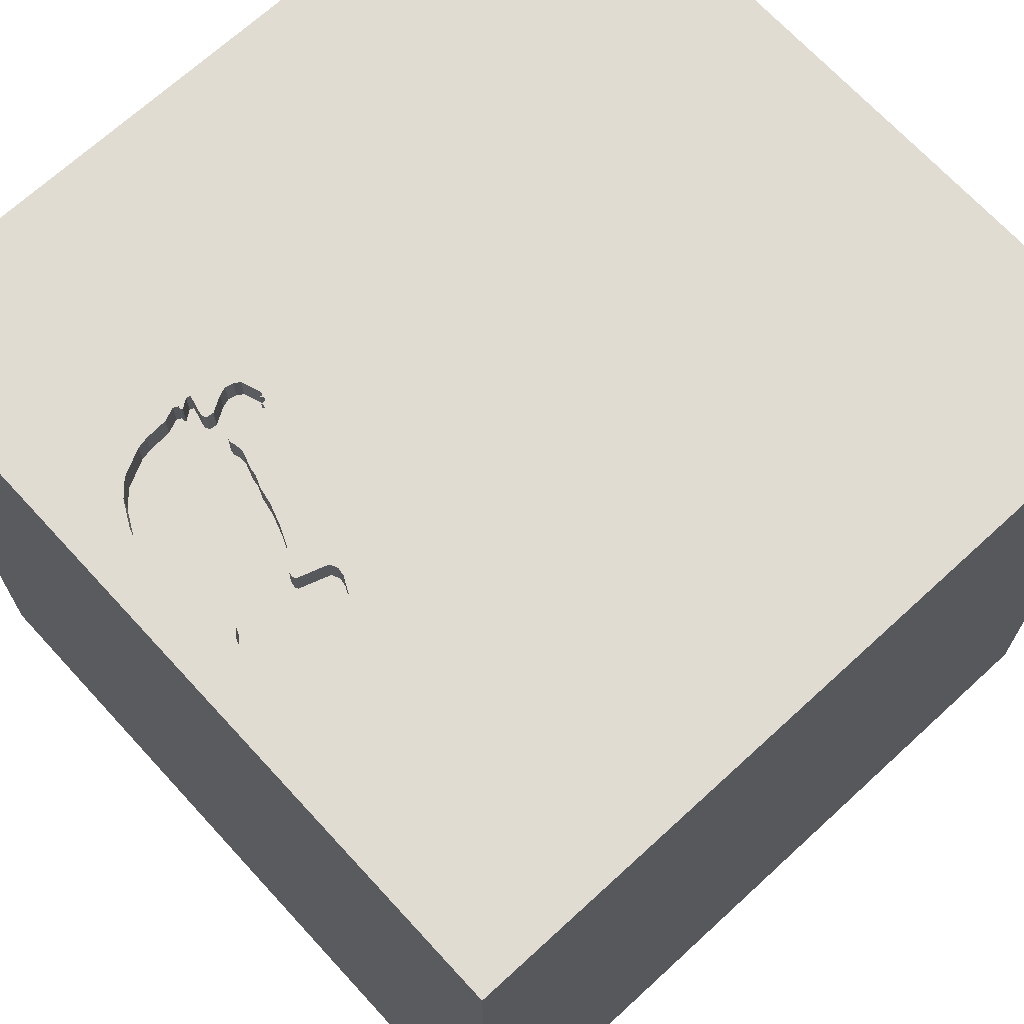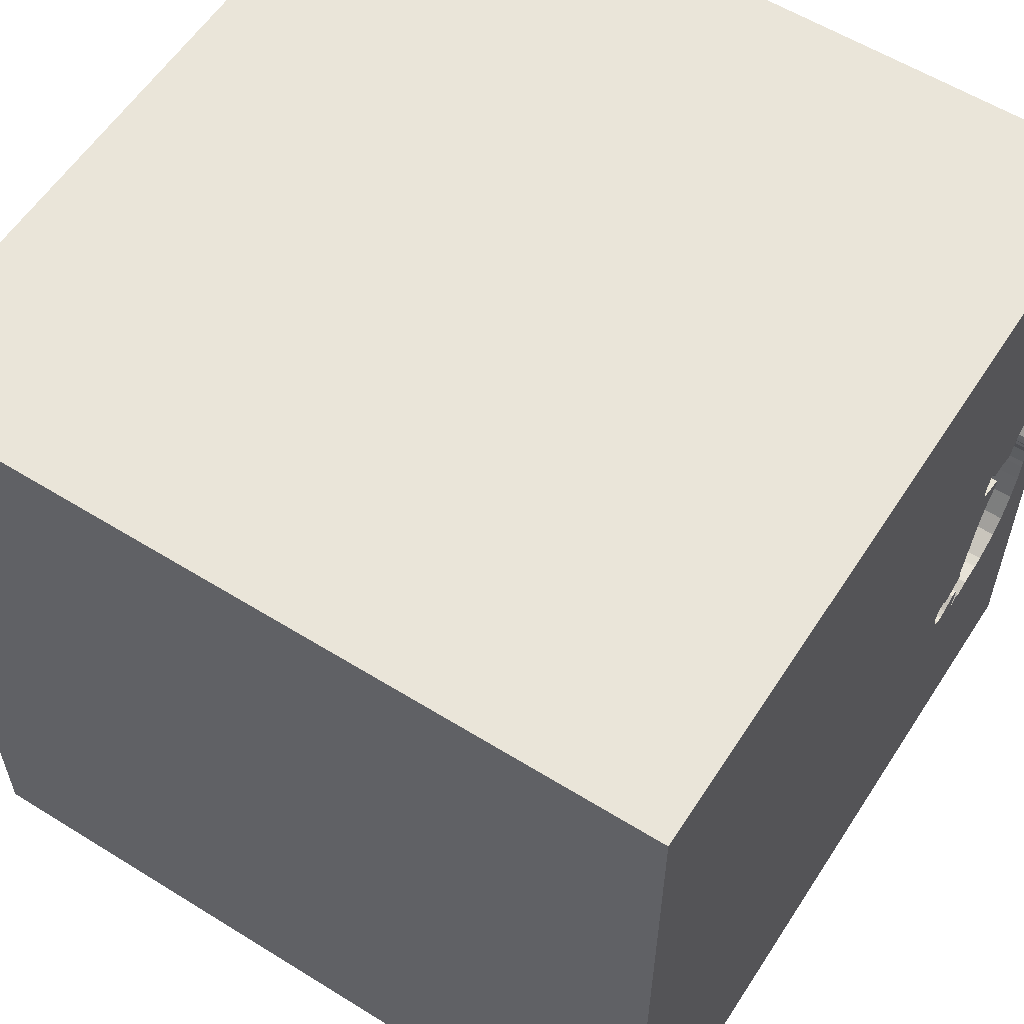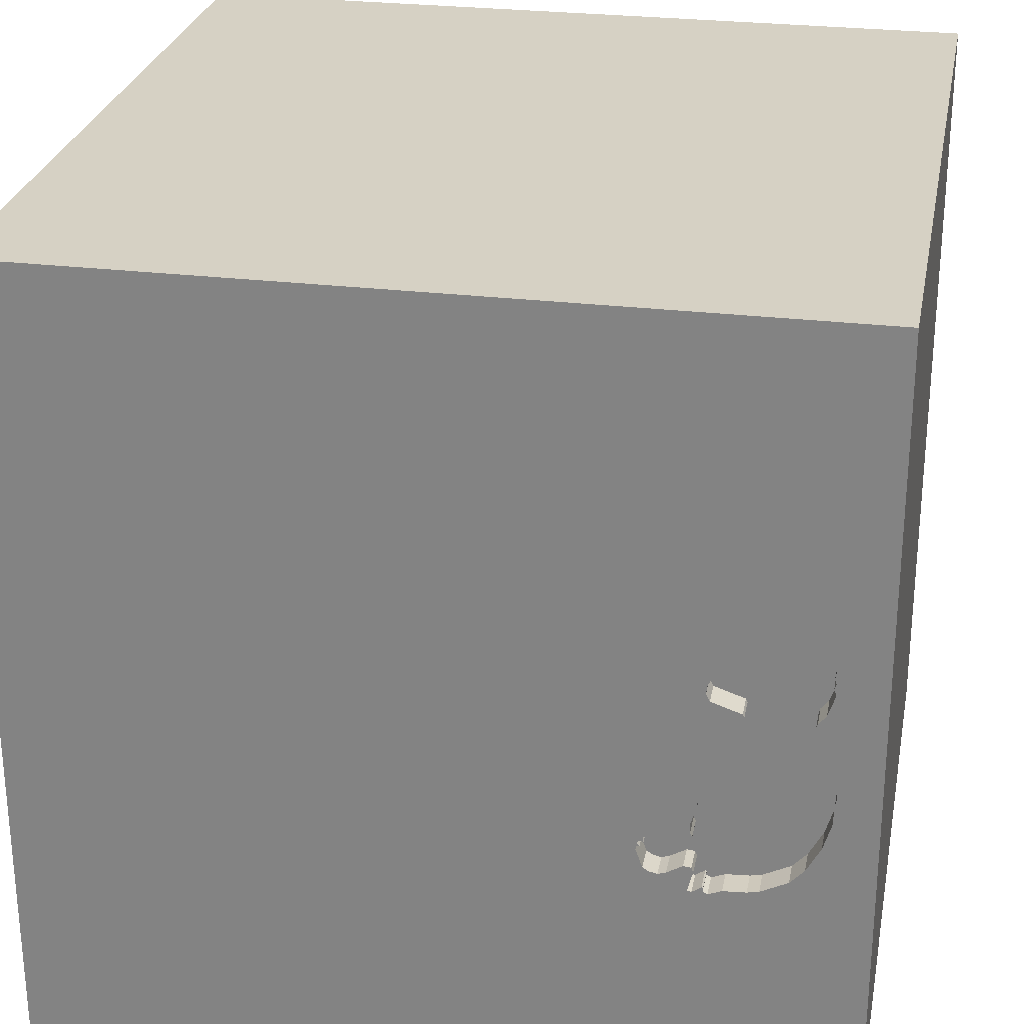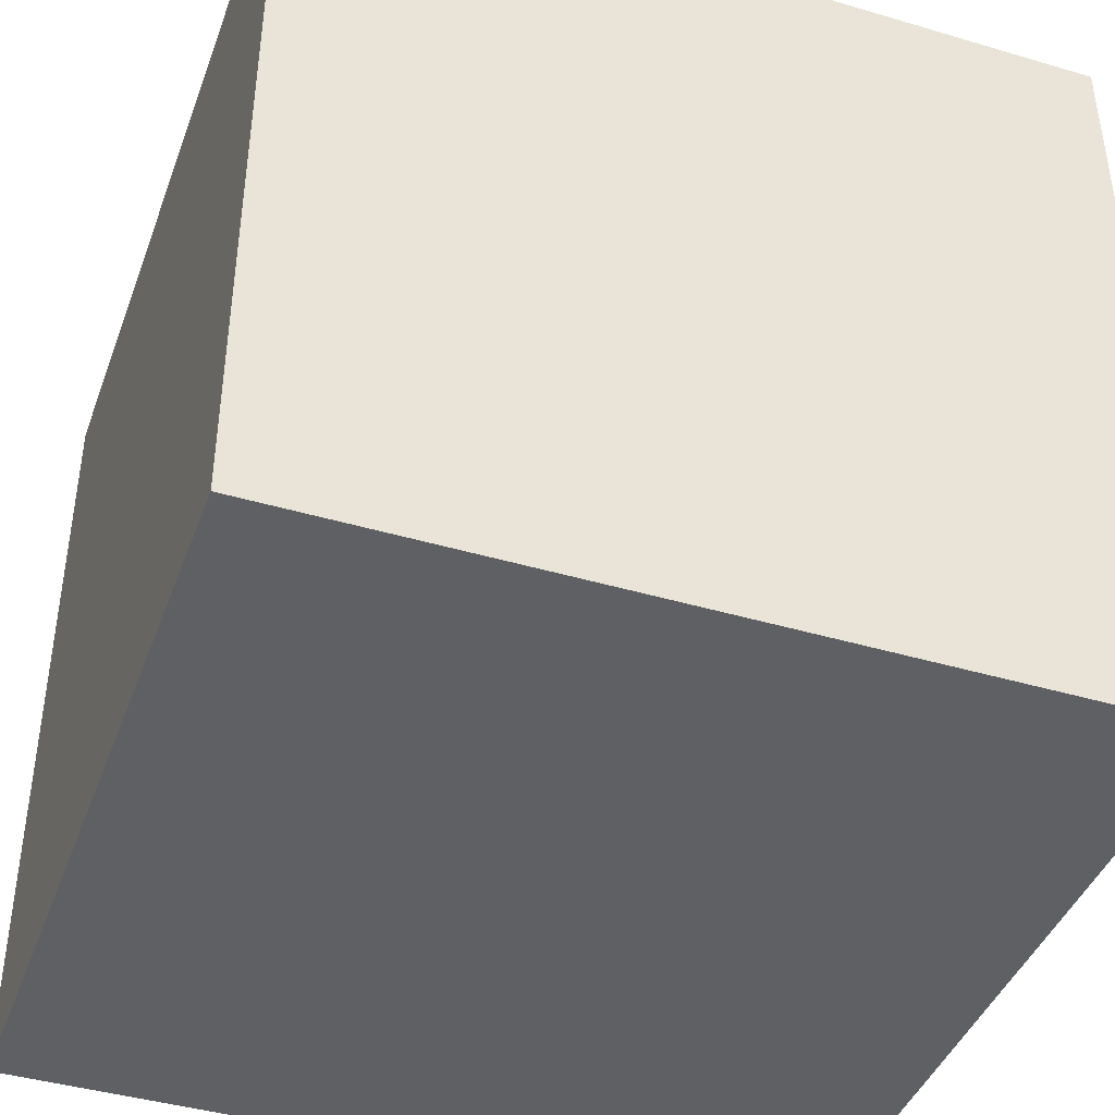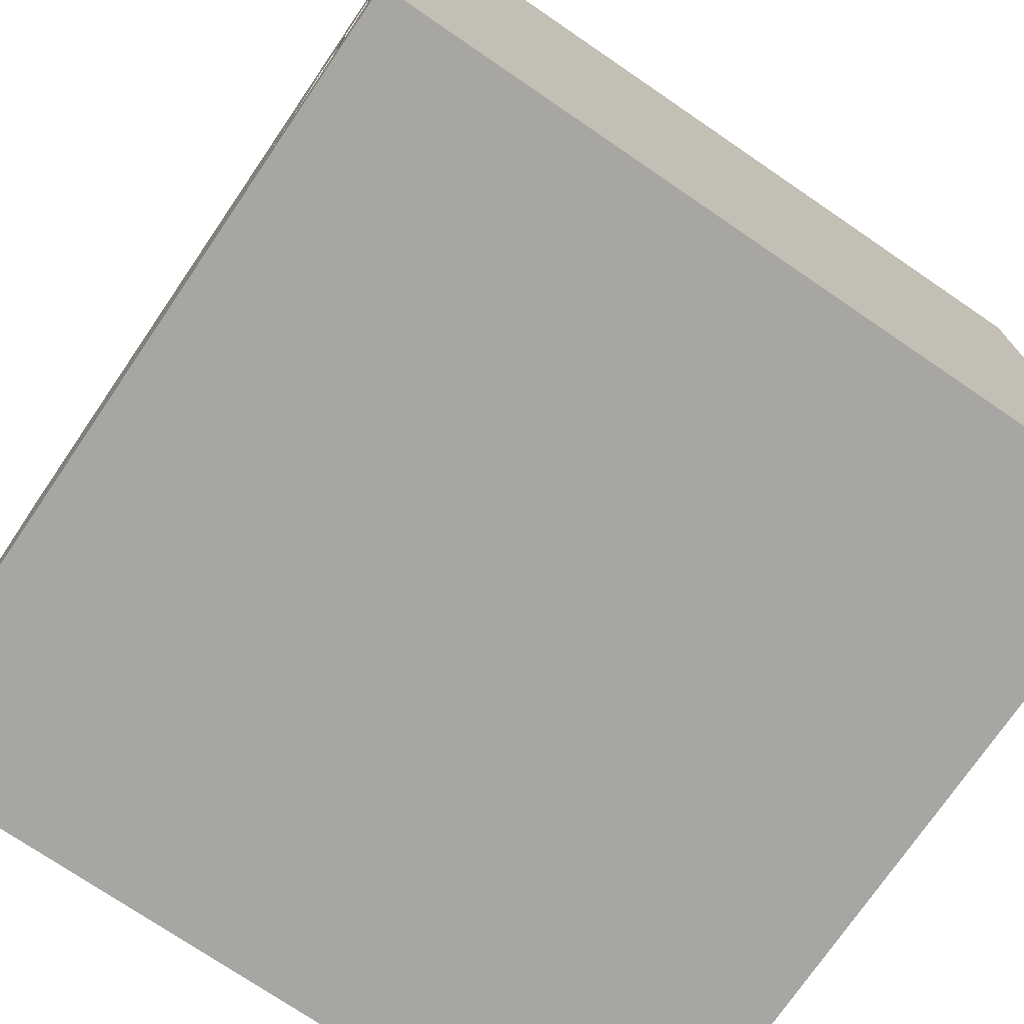
<metadata>
{"format":"obj","ext":"obj","renderer":"f3d","projection":"perspective","resolution":1024,"background":"white","views":[{"elev":69.3,"azim":-42.6,"up":"+Y"},{"elev":58.1,"azim":122.7,"up":"+Z"},{"elev":27.0,"azim":-169.3,"up":"+Z"},{"elev":-42.2,"azim":-19.5,"up":"+Z"},{"elev":-74.1,"azim":-124.3,"up":"+Z"}]}
</metadata>
<code>
o turtle_27
v -1.264 1.5 -0.4538
v -0.8851 1.5 -0.3848
v -0.8851 1.4 -0.3848
v -1.291 1.5 0.06774
v -1.302 1.5 0.0253
v -0.7433 1.5 -0.3952
v -0.7433 1.4 -0.3952
v -1.347 1.5 -0.1859
v -1.347 1.4 -0.1859
v -1.271 1.5 0.09669
v -1.271 1.4 0.09669
v -0.7047 1.5 -0.4144
v -0.7047 1.4 -0.4144
v -0.7355 1.5 -0.5147
v -1.343 1.5 -0.265
v -1.343 1.4 -0.265
v -0.8803 1.5 -0.3511
v -0.8803 1.4 -0.3511
v -0.8978 1.5 -0.2605
v -0.8978 1.4 -0.2605
v -1.206 1.5 0.305
v -1.206 1.4 0.305
v -0.9373 1.5 -0.1041
v -0.7578 1.5 -0.3904
v -1.068 0.2734 1.5
v -0.6771 -0 1.5
v -1.5 1.5 1.5
v -1.094 -1.5 -0.02604
v -0.9283 1.5 0.157
v -0.8333 1.5 0.3906
v -0.5859 1.5 -1.003
v -0.9377 1.5 -0.5842
v -0.9336 1.5 0.2445
v -0.9187 1.5 0.2148
v -0.9187 1.4 0.2148
v -1.322 1.5 0.2856
v -1.129 1.5 0.2198
v -0.8436 1.5 -0.3934
v -0.8436 1.4 -0.3934
v -1.041 1.5 0.1096
v -1.264 1.4 -0.4538
v -1.339 1.5 -0.0673
v -0.887 1.5 -0.3694
v -0.8915 1.5 -0.5863
v -0.8915 1.4 -0.5863
v -1.212 1.5 0.3117
v -1.117 1.5 -0.5558
v -0.06673 0.7316 -1.5
v 0.4688 0.638 1.5
v 0.6022 -0.555 -1.5
v 0.4167 -0.1562 1.5
v 0.2214 1.172 1.5
v 0.4687 -0.625 1.5
v 0.2083 -1.5 0.5208
v 0.4687 -1.5 -0.1562
v 0.4167 -1.5 1.087
v 0.651 -1.5 -0.6641
v 0.1042 -1.5 -1.5
v 0.1823 -1.5 -1.185
v -0.1302 -1.5 1.5
v 0.1416 1.5 -0.6429
v 0.1302 1.5 -1.5
v 0.1562 1.5 1.5
v 1.5 -1.5 1.5
v -0.9301 1.5 -0.5671
v -1.182 1.5 0.2906
v -1.182 1.4 0.2906
v -0.9782 1.5 0.1403
v -0.9622 1.5 0.2678
v -0.9622 1.4 0.2678
v 0.02604 -1.094 1.5
v 0 0.4687 1.5
v -0.05208 -0 1.5
v -0.1562 -0.4688 1.5
v 0 -1.5 -0
v -0.2604 -1.5 1.12
v -0.2344 -1.5 -0.5208
v -0.8608 1.5 -0.486
v -0.8608 1.4 -0.486
v -0.7759 1.5 -0.5283
v -0.7759 1.4 -0.5283
v -1.217 1.5 0.3176
v -1.217 1.4 0.3176
v -1.303 1.5 0.1439
v -1.329 1.5 0.2219
v -1.329 1.4 0.2219
v -0.6999 1.5 -0.4385
v -0.887 1.4 -0.3694
v -1.322 1.4 0.2856
v -0.9148 1.5 0.184
v -0.7461 1.5 -0.5215
v -0.7461 1.4 -0.5215
v -1.314 1.5 -0.3613
v 1.25 0.1562 1.5
v 1.5 1.5 -1.5
v 1.042 -1.5 0.4167
v 1.094 -1.5 -0.1042
v 1.5 -1.5 -1.5
v 1.5 1.5 1.5
v 0.5957 1.5 0.5493
v 1.029 -0.2865 1.5
v -0.7906 1.5 -0.4174
v -0.7992 1.5 -0.4107
v -0.7578 1.4 -0.3904
v -0.7269 1.5 -0.4058
v -0.7269 1.4 -0.4058
v -0.8118 1.5 -0.4117
v -0.8118 1.4 -0.4117
v -1.321 1.5 0.2441
v -1.321 1.4 0.2441
v -0.9181 1.5 -0.1901
v -1.291 1.4 0.06774
v -1.15 1.5 0.2531
v -1.15 1.4 0.2531
v -0.7124 1.5 -0.4733
v -0.8771 1.5 -0.5815
v -1.316 1.5 0.1829
v -1.305 1.5 0.005054
v -1.305 1.4 0.005054
v -1.353 1.5 -0.1589
v -1.353 1.4 -0.1589
v -0.8049 1.5 -0.5187
v -0.7231 1.5 -0.3981
v -0.8955 1.5 -0.5073
v -0.8955 1.4 -0.5073
v -1.117 1.4 -0.5558
v -0.4948 -0.8333 1.5
v -0.4427 -1.5 -1.042
v -0.4687 -1.5 0.1562
v -0.599 -1.5 0.625
v -0.4557 0.651 1.5
v -0.727 1.5 -0.3865
v -0.7249 1.5 -0.508
v -0.8888 1.5 -0.4889
v -0.8888 1.4 -0.4889
v -1.5 -1.5 -1.5
v -1.5 -1.5 1.5
v -1.5 0.5729 0.2865
v -1.5 0.1823 1.094
v -1.5 0.1823 -0.4818
v -1.5 0.1562 0.625
v -1.5 0.1302 1.5
v -1.5 0.02604 -1.094
v -1.5 -0.1042 0.1562
v -1.5 1.25 -0.2083
v -1.5 -0.625 0.2083
v -1.5 -0.3906 1.094
v -1.5 -0.4687 -0.4167
v -1.5 -1.5 -0.1042
v -1.5 0.6771 -0.7292
v -1.5 0.625 1.042
v -1.5 1.5 -1.5
v -1.5 1.5 -0.1302
v -1.5 -1.198 0.1042
v -1.5 -1.146 0.5469
v -1.5 -1.198 -0.3906
v -1.5 -0.4167 -1.042
v -1.5 0.8333 -0.1562
v -0.9301 1.4 -0.5671
v -1.246 1.5 0.3368
v -1.246 1.4 0.3368
v -0.9308 1.5 -0.1236
v -0.9477 1.5 0.2726
v -0.9253 1.5 -0.5623
v -0.7077 1.5 -0.4058
v -0.7077 1.4 -0.4058
v -0.8784 1.5 -0.3183
v -0.9253 1.4 -0.5623
v -1.314 1.4 -0.3613
v -0.9455 1.5 -0.5883
v -0.9455 1.4 -0.5883
v -1.328 1.5 0.2644
v -0.7231 1.4 -0.3981
v -1.303 1.4 0.1439
v -0.9938 1.5 -0.5691
v -0.9938 1.4 -0.5691
v -0.8771 1.4 -0.5815
v 1.5 -0.9359 -0.6608
v 1.5 0.6934 0.7389
v 1.5 -0.1042 -1.5
v 1.5 -0.1302 1.5
v 1.5 0.9115 -0.5835
v 1.5 -1.5 -0.1042
v 1.5 1.5 -0.1562
v -0.727 1.4 -0.3865
v -1.214 1.5 -0.5077
v -0.9569 1.5 -0.04554
v -0.9569 1.4 -0.04554
v -1.076 1.5 -0.5644
v -1.076 1.4 -0.5644
v -0.887 -0.4199 -1.5
v -1.198 -0.4427 1.5
v -1.25 -1.5 0.5599
v -1.326 1.5 0.3068
v -1.354 1.5 0.1042
v -0.9017 1.5 -0.2296
v -0.9017 1.4 -0.2296
v -0.9477 1.4 0.2726
v -0.7751 1.5 -0.4155
v -0.7751 1.4 -0.4155
v -1.041 1.4 0.1096
v -1.262 1.5 0.3377
v -1.262 1.4 0.3377
v -0.7992 1.4 -0.4107
v -1.035 1.5 0.1211
v -1.035 1.4 0.1211
v -1.053 1.4 0.2117
v -1.328 1.4 0.2644
v -0.4167 1.25 1.5
v -1.039 1.5 0.101
v -1.323 1.5 0.3174
v -1.323 1.4 0.3174
v -0.6999 1.4 -0.4385
v -1.053 1.5 0.2117
v -1.148 1.5 -0.5404
v 0.8333 0.4687 1.5
v -0.9283 1.4 0.157
v -0.9872 1.5 0.2176
v -0.9872 1.4 0.2176
v -0.9148 1.4 0.184
v -0.7038 1.5 -0.427
v -0.7038 1.4 -0.427
v -0.984 1.5 0.01612
v -0.984 1.4 0.01612
v -1.267 1.5 0.3425
v -1.267 1.4 0.3425
v -1.037 1.5 0.08835
v -0.8784 1.4 -0.3183
v -1.037 1.4 0.08835
v -1.293 1.5 0.0446
v -1.293 1.4 0.0446
v -0.9308 1.4 -0.1236
v -0.7134 1.5 -0.427
v -0.7134 1.4 -0.427
v -0.8049 1.4 -0.5187
v -1.307 1.5 0.329
v -1.276 1.5 0.1111
v -1.276 1.4 0.1111
v -1.307 1.4 0.329
v -0.7249 1.4 -0.508
v -1.339 1.4 -0.0673
v -0.7906 1.4 -0.4174
v -0.7491 1.5 -0.3875
v -0.7491 1.4 -0.3875
v -0.9292 1.5 -0.5796
v -0.9292 1.4 -0.5796
v -1.109 1.5 0.1866
v -1.109 1.4 0.1866
v -0.9181 1.4 -0.1901
v -1.302 1.4 0.02531
v -1.326 1.4 0.3068
v -1.214 1.4 -0.5077
f 155 149 137
f 149 193 137
f 142 147 137
f 192 142 137
f 155 154 149
f 60 127 137
f 193 130 137
f 137 76 60
f 142 139 147
f 60 71 127
f 137 127 192
f 149 28 193
f 137 146 155
f 154 156 149
f 130 76 137
f 192 25 142
f 147 146 137
f 76 56 60
f 60 64 71
f 192 26 25
f 146 154 155
f 149 136 28
f 193 129 130
f 71 74 127
f 127 26 192
f 142 151 139
f 28 129 193
f 56 64 60
f 25 27 142
f 27 151 142
f 139 141 147
f 156 136 149
f 130 54 76
f 147 144 146
f 141 144 147
f 146 156 154
f 74 26 127
f 146 148 156
f 129 54 130
f 54 56 76
f 71 53 74
f 74 73 26
f 151 141 139
f 28 77 129
f 129 75 54
f 64 53 71
f 136 77 28
f 26 131 25
f 144 148 146
f 148 136 156
f 73 131 26
f 131 27 25
f 151 138 141
f 141 138 144
f 53 51 74
f 136 128 77
f 51 73 74
f 144 140 148
f 148 157 136
f 77 75 129
f 73 72 131
f 27 138 151
f 75 55 54
f 54 96 56
f 96 64 56
f 64 101 53
f 53 101 51
f 138 140 144
f 140 157 148
f 51 72 73
f 55 96 54
f 51 49 72
f 131 209 27
f 140 143 157
f 77 55 75
f 72 52 131
f 27 158 138
f 158 140 138
f 128 59 77
f 77 57 55
f 55 97 96
f 101 49 51
f 52 209 131
f 27 145 158
f 64 181 101
f 101 216 49
f 100 30 27
f 136 58 128
f 96 183 64
f 49 52 72
f 214 27 30
f 158 150 140
f 191 58 136
f 59 57 77
f 179 181 64
f 209 63 27
f 27 214 46
f 27 46 82
f 160 202 225
f 27 82 160
f 211 194 27
f 27 160 225
f 236 211 27
f 27 225 236
f 194 153 27
f 153 145 27
f 150 143 140
f 143 136 157
f 50 58 191
f 181 94 101
f 94 216 101
f 52 63 209
f 100 27 63
f 30 33 163
f 69 218 214
f 30 163 69
f 30 69 214
f 66 21 46
f 214 113 66
f 214 66 46
f 195 153 194
f 58 59 128
f 57 97 55
f 97 183 96
f 33 30 100
f 34 33 100
f 100 29 90
f 100 90 34
f 37 113 214
f 214 247 37
f 237 10 195
f 84 237 195
f 194 36 172
f 195 194 172
f 117 84 195
f 172 109 85
f 85 117 195
f 195 172 85
f 145 150 158
f 150 152 143
f 178 64 183
f 230 5 195
f 4 230 195
f 195 10 4
f 120 153 195
f 182 64 178
f 179 64 182
f 94 99 216
f 216 99 49
f 23 29 100
f 68 29 210
f 40 205 68
f 210 40 68
f 42 120 195
f 195 5 118
f 195 118 42
f 152 136 143
f 57 98 97
f 99 52 49
f 29 23 187
f 223 227 210
f 223 210 29
f 29 187 223
f 15 153 120
f 145 152 150
f 152 191 136
f 59 98 57
f 100 167 19
f 162 23 100
f 196 111 162
f 100 19 196
f 100 196 162
f 15 120 8
f 50 191 48
f 181 99 94
f 100 132 6
f 24 199 102
f 100 6 243
f 100 243 24
f 24 102 103
f 17 167 100
f 38 43 17
f 17 100 24
f 103 107 38
f 38 17 24
f 24 103 38
f 152 153 15
f 98 183 97
f 132 100 61
f 165 105 123
f 221 233 12
f 165 123 132
f 165 132 61
f 87 221 12
f 12 165 61
f 61 133 115
f 61 115 87
f 61 87 12
f 38 2 43
f 152 15 93
f 1 186 152
f 152 93 1
f 153 152 145
f 48 191 152
f 179 99 181
f 99 63 52
f 61 14 133
f 215 47 152
f 152 186 215
f 58 98 59
f 61 91 14
f 61 31 116
f 124 122 80
f 116 124 80
f 91 61 116
f 116 80 91
f 31 47 189
f 170 32 31
f 189 175 170
f 31 189 170
f 152 47 31
f 50 98 58
f 178 183 98
f 44 116 31
f 31 32 245
f 245 65 164
f 164 44 31
f 31 245 164
f 124 134 78
f 124 78 122
f 100 63 99
f 95 50 48
f 62 31 61
f 184 179 182
f 184 61 100
f 95 62 61
f 62 152 31
f 62 48 152
f 95 48 62
f 180 182 178
f 95 184 182
f 184 99 179
f 184 100 99
f 95 61 184
f 95 180 50
f 180 98 50
f 180 178 98
f 95 182 180
f 89 110 208
f 89 22 110
f 89 208 36
f 208 110 172
f 89 83 22
f 110 22 67
f 172 36 208
f 109 172 110
f 203 83 89
f 46 21 22
f 22 83 46
f 67 114 110
f 67 22 66
f 36 194 251
f 251 89 36
f 85 109 110
f 110 86 85
f 161 83 203
f 239 203 89
f 83 82 46
f 21 66 22
f 114 67 113
f 114 174 110
f 66 113 67
f 89 251 239
f 194 211 251
f 110 174 86
f 83 161 82
f 161 203 160
f 226 203 239
f 113 37 114
f 238 174 114
f 251 212 239
f 212 251 211
f 117 85 86
f 86 174 117
f 160 82 161
f 202 160 203
f 203 226 202
f 236 225 226
f 226 239 236
f 37 247 248
f 248 114 37
f 174 238 84
f 114 248 238
f 239 212 236
f 211 236 212
f 84 117 174
f 225 202 226
f 247 214 248
f 237 84 238
f 248 11 238
f 207 248 214
f 238 11 10
f 10 237 238
f 248 201 11
f 206 248 207
f 201 248 206
f 201 229 11
f 219 206 207
f 214 218 219
f 219 207 214
f 4 10 11
f 11 112 4
f 201 206 40
f 210 227 229
f 229 201 210
f 229 231 11
f 217 206 219
f 218 69 219
f 112 11 231
f 205 40 206
f 201 40 210
f 229 119 231
f 68 205 206
f 206 217 68
f 217 219 220
f 70 219 69
f 112 231 4
f 227 223 224
f 224 229 227
f 229 224 119
f 231 119 250
f 217 29 68
f 90 29 217
f 217 220 90
f 35 220 219
f 35 219 70
f 69 163 70
f 230 4 231
f 223 187 224
f 224 188 119
f 231 250 5
f 5 230 231
f 118 5 250
f 250 119 118
f 34 90 220
f 220 35 34
f 35 70 198
f 198 70 163
f 188 224 187
f 188 241 119
f 33 34 35
f 35 198 33
f 198 163 33
f 187 23 188
f 188 9 241
f 42 118 119
f 119 241 42
f 232 188 23
f 23 162 232
f 9 188 232
f 121 241 9
f 232 249 9
f 241 121 42
f 121 9 120
f 162 111 249
f 249 232 162
f 249 16 9
f 120 42 121
f 8 120 9
f 16 249 169
f 9 16 8
f 111 196 197
f 197 249 111
f 16 169 93
f 93 15 16
f 20 169 249
f 15 8 16
f 20 249 197
f 196 19 197
f 20 41 169
f 20 197 19
f 1 93 169
f 169 41 1
f 20 88 41
f 228 88 20
f 41 88 252
f 228 20 19
f 19 167 228
f 41 252 1
f 88 228 18
f 88 126 252
f 186 1 252
f 88 18 43
f 167 17 18
f 18 228 167
f 126 88 190
f 252 126 215
f 215 186 252
f 17 43 18
f 126 190 189
f 189 47 126
f 190 88 3
f 126 47 215
f 43 2 3
f 3 88 43
f 3 176 190
f 2 38 3
f 175 189 190
f 190 176 175
f 3 135 176
f 39 3 38
f 3 79 135
f 135 125 176
f 79 3 39
f 170 175 176
f 176 171 170
f 78 134 135
f 135 79 78
f 125 135 124
f 125 168 176
f 79 39 108
f 38 107 108
f 108 39 38
f 171 176 159
f 134 124 135
f 168 125 177
f 168 159 176
f 108 242 79
f 171 246 32
f 32 170 171
f 159 246 171
f 122 78 79
f 79 235 122
f 177 125 124
f 124 116 177
f 168 177 45
f 164 65 159
f 159 168 164
f 108 204 242
f 242 235 79
f 107 103 204
f 204 108 107
f 245 32 246
f 65 245 246
f 246 159 65
f 44 164 168
f 168 45 44
f 116 44 45
f 45 177 116
f 103 102 242
f 242 204 103
f 242 200 235
f 235 81 122
f 102 199 200
f 200 242 102
f 81 235 200
f 80 122 81
f 199 24 200
f 200 92 81
f 91 80 81
f 81 92 91
f 104 200 24
f 200 240 92
f 200 104 7
f 200 234 240
f 92 240 14
f 14 91 92
f 106 200 7
f 244 7 104
f 24 243 244
f 244 104 24
f 106 234 200
f 213 240 234
f 240 133 14
f 106 7 173
f 243 6 7
f 7 244 243
f 234 106 13
f 115 133 240
f 240 213 115
f 234 222 213
f 123 105 106
f 106 173 123
f 173 7 185
f 12 233 234
f 234 13 12
f 106 166 13
f 87 115 213
f 222 234 221
f 213 222 87
f 173 185 123
f 185 7 6
f 6 132 185
f 233 221 234
f 105 165 166
f 166 106 105
f 165 12 13
f 13 166 165
f 221 87 222
f 132 123 185

</code>
